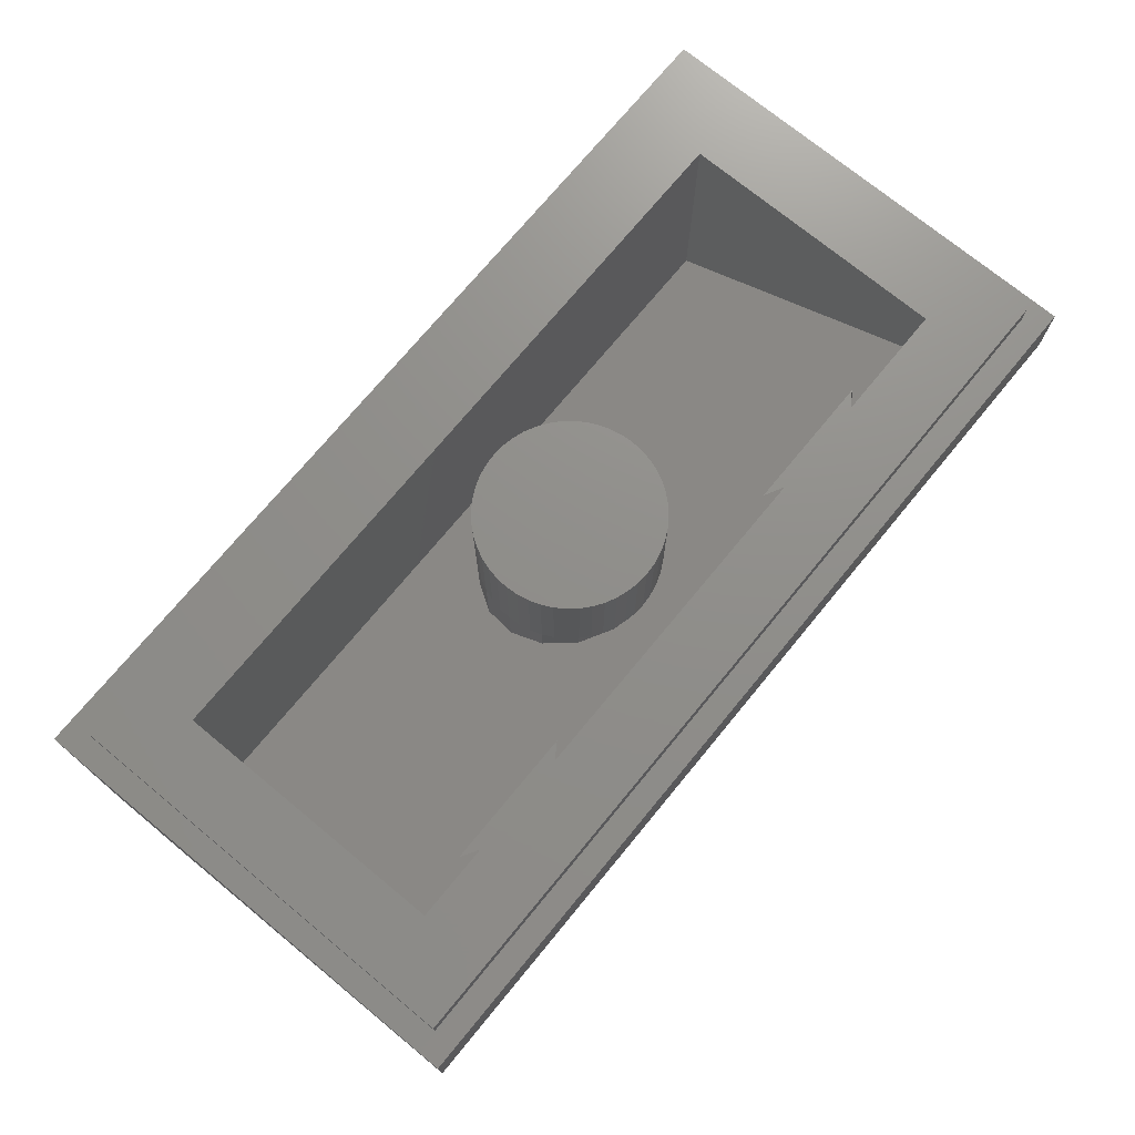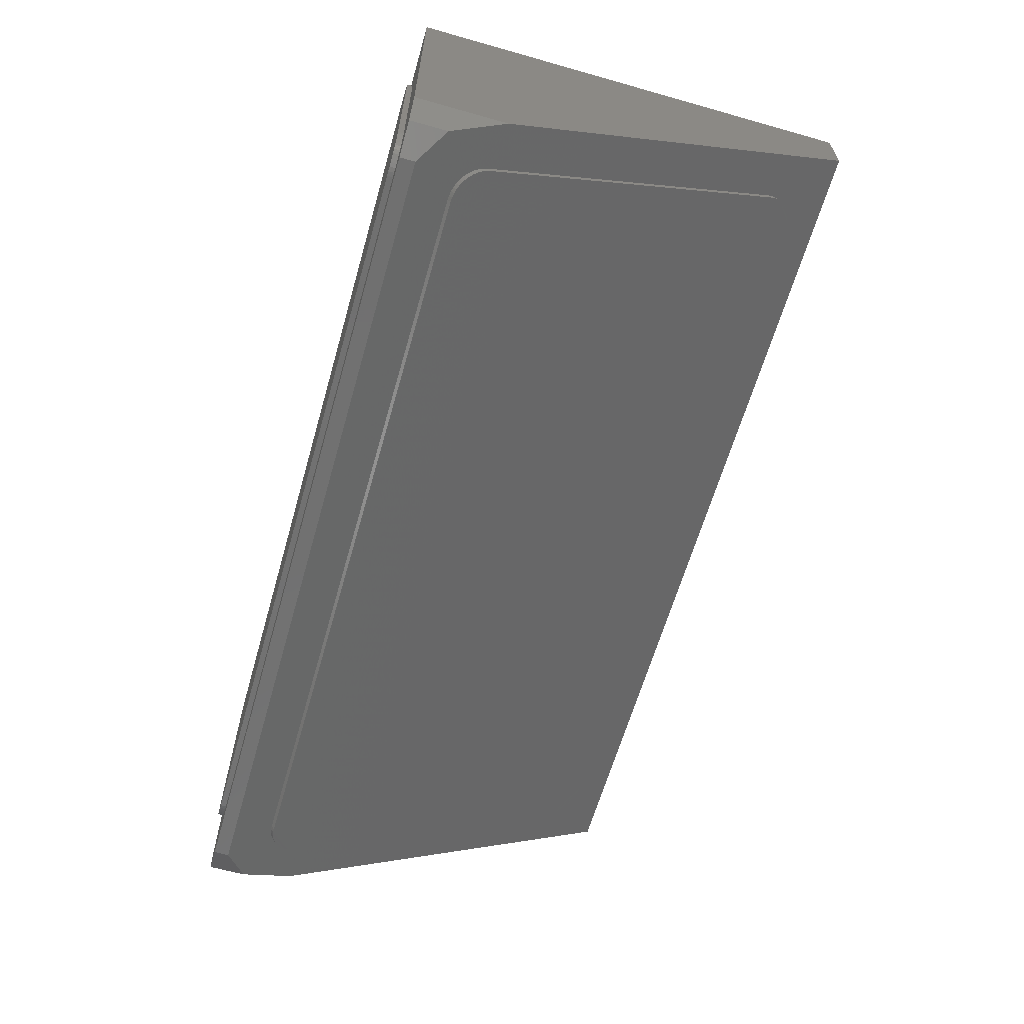
<metadata>
{"format":"stl","ext":"stl","renderer":"f3d","projection":"perspective","resolution":1024,"background":"white","views":[{"elev":73.2,"azim":129.5,"up":"+Y"},{"elev":-62.9,"azim":74.0,"up":"+Y"}]}
</metadata>
<code>
# stl→obj: 378 verts, 692 faces
v -4.918 -1.47 -2.217
v -5.244 -1.6 -2
v -4.918 -1.6 -2.217
v -4 -1.6 -2.4
v -4 -1.36 -2.4
v -3.082 -1.6 -2.217
v -3.082 -1.47 -2.217
v -2.756 -1.6 -2
v 3.082 -1.47 -2.217
v 2.756 -1.6 -2
v 3.082 -1.6 -2.217
v 4 -1.6 -2.4
v 4 -1.36 -2.4
v 4.918 -1.6 -2.217
v 4.918 -1.47 -2.217
v 5.244 -1.6 -2
v -6.4 -1.36 -2.4
v 6.4 -1.36 -2.4
v -6.4 -4.24 2.4
v 6.4 -4.24 2.4
v 6.4 0 2.4
v -6.4 0 2.4
v 6.4 0 -2.4
v -6.4 0 -2.4
v 7.6 0 3.6
v 7.6 -0.4 3.6
v 7.6 -0.4 -3.6
v 7.6 0 -3.6
v -7.6 0 3.6
v -7.6 -0.4 3.6
v -7.6 0 -3.6
v -7.6 -0.4 -3.6
v -8 -0.4 -4
v 8 -0.4 -4
v 8 -1.6 -4
v -8 -1.6 -4
v -0.6123 -1.913 -1.478
v -0.6123 -1.84 -1.478
v 0 -1.84 -1.6
v -1.131 -2.121 -1.131
v -1.131 -1.84 -1.131
v -1.478 -2.433 -0.6123
v -1.478 -1.84 -0.6123
v -1.6 -2.8 0
v -1.6 -1.84 0
v -1.478 -3.167 0.6123
v -1.478 -1.84 0.6123
v -1.131 -3.479 1.131
v -1.131 -1.84 1.131
v -0.6123 -3.687 1.478
v -0.6123 -1.84 1.478
v 0 -3.76 1.6
v 0 -1.84 1.6
v 0.6123 -3.687 1.478
v 0.6123 -1.84 1.478
v 1.131 -3.479 1.131
v 1.131 -1.84 1.131
v 1.478 -3.167 0.6123
v 1.478 -1.84 0.6123
v 1.6 -2.8 0
v 1.6 -1.84 0
v 1.478 -2.433 -0.6123
v 1.478 -1.84 -0.6123
v 1.131 -2.121 -1.131
v 1.131 -1.84 -1.131
v 0.6123 -1.913 -1.478
v 0.6123 -1.84 -1.478
v 0 0 0
v 1.586 0 0.2088
v 1.6 0 0
v 1.545 0 0.4141
v 1.478 0 0.6123
v 1.386 0 0.8
v 1.269 0 0.9741
v 1.131 0 1.131
v 0.9741 0 1.269
v 0.8 0 1.386
v 0.6123 0 1.478
v 0.4141 0 1.545
v 0.2088 0 1.586
v 0 0 1.6
v -0.2088 0 1.586
v -0.4141 0 1.545
v -0.6123 0 1.478
v -0.8 0 1.386
v -0.9741 0 1.269
v -1.131 0 1.131
v -1.269 0 0.9741
v -1.386 0 0.8
v -1.478 0 0.6123
v -1.545 0 0.4141
v -1.586 0 0.2088
v -1.6 0 0
v -1.586 0 -0.2088
v -1.545 0 -0.4141
v -1.478 0 -0.6123
v -1.386 0 -0.8
v -1.269 0 -0.9741
v -1.131 0 -1.131
v -0.9741 0 -1.269
v -0.8 0 -1.386
v -0.6123 0 -1.478
v -0.4141 0 -1.545
v -0.2088 0 -1.586
v 0 0 -1.6
v 0.2088 0 -1.586
v 0.4141 0 -1.545
v 0.6123 0 -1.478
v 0.8 0 -1.386
v 0.9741 0 -1.269
v 1.131 0 -1.131
v 1.269 0 -0.9741
v 1.386 0 -0.8
v 1.478 0 -0.6123
v 1.545 0 -0.4141
v 1.586 0 -0.2088
v 1.586 -1.84 0.2088
v 1.545 -1.84 0.4141
v 1.386 -1.84 0.8
v 1.269 -1.84 0.9741
v 0.9741 -1.84 1.269
v 0.8 -1.84 1.386
v 0.4141 -1.84 1.545
v 0.2088 -1.84 1.586
v -0.2088 -1.84 1.586
v -0.4141 -1.84 1.545
v -0.8 -1.84 1.386
v -0.9741 -1.84 1.269
v -1.269 -1.84 0.9741
v -1.386 -1.84 0.8
v -1.545 -1.84 0.4141
v -1.586 -1.84 0.2088
v -1.586 -1.84 -0.2088
v -1.545 -1.84 -0.4141
v -1.386 -1.84 -0.8
v -1.269 -1.84 -0.9741
v -0.9741 -1.84 -1.269
v -0.8 -1.84 -1.386
v -0.4141 -1.84 -1.545
v -0.2088 -1.84 -1.586
v 0.2088 -1.84 -1.586
v 0.4141 -1.84 -1.545
v 0.8 -1.84 -1.386
v 0.9741 -1.84 -1.269
v 1.269 -1.84 -0.9741
v 1.386 -1.84 -0.8
v 1.545 -1.84 -0.4141
v 1.586 -1.84 -0.2088
v 7.2 -6.24 4
v 7.2 -6.24 3.733
v 7.764 -6.004 3.34
v 7.764 -6.004 4
v 8 -5.44 2.4
v 8 -5.44 4
v 8 -0.4 4
v -7.764 -6.004 3.34
v -7.2 -6.24 3.733
v -7.2 -6.24 4
v -7.764 -6.004 4
v -8 -5.44 2.4
v -8 -5.44 4
v -8 -0.4 4
v -6.6 -1.2 4
v -7.2 -1.8 4
v -7.195 -1.722 4
v -6.678 -1.205 4
v -7.179 -1.645 4
v -6.755 -1.22 4
v -7.154 -1.57 4
v -6.83 -1.246 4
v -7.12 -1.5 4
v -6.9 -1.28 4
v -7.076 -1.435 4
v -6.965 -1.324 4
v -7.024 -1.376 4
v 6.6 -1.2 4
v 7.195 -1.722 4
v 7.2 -1.8 4
v 6.678 -1.205 4
v 7.179 -1.645 4
v 6.755 -1.22 4
v 7.154 -1.57 4
v 6.83 -1.246 4
v 7.12 -1.5 4
v 6.9 -1.28 4
v 7.076 -1.435 4
v 6.965 -1.324 4
v 7.024 -1.376 4
v 7.2 -4.84 4
v -7.2 -4.84 4
v 7.2 -1.8 4.1
v 7.2 -4.84 4.1
v -7.2 -4.84 4.1
v -7.2 -1.8 4.1
v -6.6 -5.44 4
v -7.195 -4.918 4
v -6.678 -5.435 4
v -7.179 -4.995 4
v -6.755 -5.42 4
v -7.154 -5.07 4
v -6.83 -5.394 4
v -7.12 -5.14 4
v -6.9 -5.36 4
v -7.076 -5.205 4
v -6.965 -5.316 4
v -7.024 -5.264 4
v 6.6 -5.44 4
v 7.195 -4.918 4
v 6.678 -5.435 4
v 7.179 -4.995 4
v 6.755 -5.42 4
v 7.154 -5.07 4
v 6.83 -5.394 4
v 7.12 -5.14 4
v 6.9 -5.36 4
v 7.076 -5.205 4
v 6.965 -5.316 4
v 7.024 -5.264 4
v -7.195 -1.722 4.1
v -7.179 -1.645 4.1
v -7.154 -1.57 4.1
v -7.12 -1.5 4.1
v -7.076 -1.435 4.1
v -7.024 -1.376 4.1
v -6.965 -1.324 4.1
v -6.9 -1.28 4.1
v -6.83 -1.246 4.1
v -6.755 -1.22 4.1
v -6.678 -1.205 4.1
v -6.6 -1.2 4.1
v 7.195 -1.722 4.1
v 7.179 -1.645 4.1
v 7.154 -1.57 4.1
v 7.12 -1.5 4.1
v 7.076 -1.435 4.1
v 7.024 -1.376 4.1
v 6.965 -1.324 4.1
v 6.9 -1.28 4.1
v 6.83 -1.246 4.1
v 6.755 -1.22 4.1
v 6.678 -1.205 4.1
v 6.6 -1.2 4.1
v -7.195 -4.918 4.1
v -7.179 -4.995 4.1
v -7.154 -5.07 4.1
v -7.12 -5.14 4.1
v -7.076 -5.205 4.1
v -7.024 -5.264 4.1
v -6.965 -5.316 4.1
v -6.9 -5.36 4.1
v -6.83 -5.394 4.1
v -6.755 -5.42 4.1
v -6.678 -5.435 4.1
v -6.6 -5.44 4.1
v 7.195 -4.918 4.1
v 7.179 -4.995 4.1
v 7.154 -5.07 4.1
v 7.12 -5.14 4.1
v 7.076 -5.205 4.1
v 7.024 -5.264 4.1
v 6.965 -5.316 4.1
v 6.9 -5.36 4.1
v 6.83 -5.394 4.1
v 6.755 -5.42 4.1
v 6.678 -5.435 4.1
v 6.6 -5.44 4.1
v -3.7 -1.2 4.1
v 3.7 -1.2 4.1
v -3.7 -5.44 4.1
v 3.7 -5.44 4.1
v -6.6 -5.828 3.047
v -7.2 -5.52 2.533
v -7.195 -5.56 2.6
v -6.678 -5.826 3.043
v -7.179 -5.6 2.666
v -6.755 -5.818 3.03
v -7.154 -5.638 2.73
v -6.83 -5.805 3.008
v -7.12 -5.674 2.79
v -6.9 -5.787 2.978
v -7.076 -5.708 2.846
v -6.965 -5.765 2.941
v -7.024 -5.738 2.897
v 6.6 -5.828 3.047
v 7.195 -5.56 2.6
v 7.2 -5.52 2.533
v 6.678 -5.826 3.043
v 7.179 -5.6 2.666
v 6.755 -5.818 3.03
v 7.154 -5.638 2.73
v 6.83 -5.805 3.008
v 7.12 -5.674 2.79
v 6.9 -5.787 2.978
v 7.076 -5.708 2.846
v 6.965 -5.765 2.941
v 7.024 -5.738 2.897
v 7.2 -2.32 -2.8
v -7.2 -2.32 -2.8
v 7.2 -5.606 2.481
v 7.2 -2.406 -2.851
v -7.2 -2.406 -2.851
v -7.2 -5.606 2.481
v -6.6 -2.012 -3.314
v -7.195 -2.28 -2.867
v -6.678 -2.014 -3.31
v -7.179 -2.24 -2.933
v -6.755 -2.022 -3.296
v -7.154 -2.202 -2.996
v -6.83 -2.035 -3.275
v -7.12 -2.166 -3.057
v -6.9 -2.053 -3.245
v -7.076 -2.132 -3.113
v -6.965 -2.075 -3.208
v -7.024 -2.102 -3.163
v 6.6 -2.012 -3.314
v 7.195 -2.28 -2.867
v 6.678 -2.014 -3.31
v 7.179 -2.24 -2.933
v 6.755 -2.022 -3.296
v 7.154 -2.202 -2.996
v 6.83 -2.035 -3.275
v 7.12 -2.166 -3.057
v 6.9 -2.053 -3.245
v 7.076 -2.132 -3.113
v 6.965 -2.075 -3.208
v 7.024 -2.102 -3.163
v -7.195 -5.646 2.549
v -7.179 -5.685 2.615
v -7.154 -5.724 2.678
v -7.12 -5.76 2.739
v -7.076 -5.793 2.795
v -7.024 -5.824 2.845
v -6.965 -5.85 2.89
v -6.9 -5.873 2.927
v -6.83 -5.891 2.957
v -6.755 -5.904 2.978
v -6.678 -5.912 2.991
v -6.6 -5.914 2.996
v 7.195 -5.646 2.549
v 7.179 -5.685 2.615
v 7.154 -5.724 2.678
v 7.12 -5.76 2.739
v 7.076 -5.793 2.795
v 7.024 -5.824 2.845
v 6.965 -5.85 2.89
v 6.9 -5.873 2.927
v 6.83 -5.891 2.957
v 6.755 -5.904 2.978
v 6.678 -5.912 2.991
v 6.6 -5.914 2.996
v -7.195 -2.366 -2.918
v -7.179 -2.326 -2.984
v -7.154 -2.288 -3.048
v -7.12 -2.252 -3.108
v -7.076 -2.218 -3.164
v -7.024 -2.188 -3.215
v -6.965 -2.161 -3.259
v -6.9 -2.139 -3.296
v -6.83 -2.121 -3.326
v -6.755 -2.108 -3.348
v -6.678 -2.1 -3.361
v -6.6 -2.097 -3.365
v 7.195 -2.366 -2.918
v 7.179 -2.326 -2.984
v 7.154 -2.288 -3.048
v 7.12 -2.252 -3.108
v 7.076 -2.218 -3.164
v 7.024 -2.188 -3.215
v 6.965 -2.161 -3.259
v 6.9 -2.139 -3.296
v 6.83 -2.121 -3.326
v 6.755 -2.108 -3.348
v 6.678 -2.1 -3.361
v 6.6 -2.097 -3.365
v -3.7 -5.914 2.996
v 3.7 -5.914 2.996
v -3.7 -2.097 -3.365
v 3.7 -2.097 -3.365
f 1 2 3
f 3 4 5
f 5 1 3
f 4 6 7
f 7 5 4
f 6 8 7
f 3 2 8
f 8 6 3
f 3 6 4
f 9 10 11
f 11 12 13
f 13 9 11
f 12 14 15
f 15 13 12
f 14 16 15
f 11 10 16
f 16 14 11
f 12 11 14
f 2 1 17
f 5 17 1
f 10 9 7
f 7 8 10
f 9 13 5
f 5 7 9
f 15 18 13
f 16 18 15
f 2 17 19
f 8 2 19
f 20 10 8
f 8 19 20
f 20 18 16
f 20 16 10
f 21 20 19
f 19 22 21
f 17 18 23
f 23 24 17
f 20 21 23
f 23 18 20
f 19 17 24
f 24 22 19
f 25 26 27
f 27 28 25
f 29 30 26
f 26 25 29
f 31 32 30
f 30 29 31
f 28 27 32
f 32 31 28
f 23 21 25
f 25 28 23
f 22 24 31
f 31 29 22
f 24 23 28
f 28 31 24
f 21 22 29
f 29 25 21
f 33 32 27
f 27 34 33
f 34 35 36
f 36 33 34
f 37 38 39
f 37 40 41
f 41 38 37
f 40 42 43
f 43 41 40
f 42 44 45
f 45 43 42
f 44 46 47
f 47 45 44
f 46 48 49
f 49 47 46
f 48 50 51
f 51 49 48
f 50 52 53
f 53 51 50
f 52 54 55
f 55 53 52
f 54 56 57
f 57 55 54
f 56 58 59
f 59 57 56
f 58 60 61
f 61 59 58
f 60 62 63
f 63 61 60
f 62 64 65
f 65 63 62
f 64 66 67
f 67 65 64
f 67 66 39
f 68 69 70
f 68 71 69
f 68 72 71
f 68 73 72
f 68 74 73
f 68 75 74
f 68 76 75
f 68 77 76
f 68 78 77
f 68 79 78
f 68 80 79
f 68 81 80
f 68 82 81
f 68 83 82
f 68 84 83
f 68 85 84
f 68 86 85
f 68 87 86
f 68 88 87
f 68 89 88
f 68 90 89
f 68 91 90
f 68 92 91
f 68 93 92
f 68 94 93
f 68 95 94
f 68 96 95
f 68 97 96
f 68 98 97
f 68 99 98
f 68 100 99
f 68 101 100
f 68 102 101
f 68 103 102
f 68 104 103
f 68 105 104
f 68 106 105
f 68 107 106
f 68 108 107
f 68 109 108
f 68 110 109
f 68 111 110
f 68 112 111
f 68 113 112
f 68 114 113
f 68 115 114
f 68 116 115
f 68 70 116
f 69 61 70
f 61 69 117
f 71 117 69
f 117 71 118
f 72 118 71
f 118 72 59
f 73 59 72
f 59 73 119
f 74 119 73
f 119 74 120
f 75 120 74
f 120 75 57
f 76 57 75
f 57 76 121
f 77 121 76
f 121 77 122
f 78 122 77
f 122 78 55
f 79 55 78
f 55 79 123
f 80 123 79
f 123 80 124
f 81 124 80
f 124 81 53
f 82 53 81
f 53 82 125
f 83 125 82
f 125 83 126
f 84 126 83
f 126 84 51
f 85 51 84
f 51 85 127
f 86 127 85
f 127 86 128
f 87 128 86
f 128 87 49
f 88 49 87
f 49 88 129
f 89 129 88
f 129 89 130
f 90 130 89
f 130 90 47
f 91 47 90
f 47 91 131
f 92 131 91
f 131 92 132
f 93 132 92
f 132 93 45
f 94 45 93
f 45 94 133
f 95 133 94
f 133 95 134
f 96 134 95
f 134 96 43
f 97 43 96
f 43 97 135
f 98 135 97
f 135 98 136
f 99 136 98
f 136 99 41
f 100 41 99
f 41 100 137
f 101 137 100
f 137 101 138
f 102 138 101
f 138 102 38
f 103 38 102
f 38 103 139
f 104 139 103
f 139 104 140
f 105 140 104
f 140 105 39
f 106 39 105
f 39 106 141
f 107 141 106
f 141 107 142
f 108 142 107
f 142 108 67
f 109 67 108
f 67 109 143
f 110 143 109
f 143 110 144
f 111 144 110
f 144 111 65
f 112 65 111
f 65 112 145
f 113 145 112
f 145 113 146
f 114 146 113
f 146 114 63
f 115 63 114
f 63 115 147
f 116 147 115
f 147 116 148
f 70 148 116
f 148 70 61
f 149 150 151
f 151 152 149
f 152 151 153
f 153 154 152
f 155 154 153
f 153 35 155
f 35 34 155
f 149 152 154
f 156 157 158
f 158 159 156
f 160 156 159
f 159 161 160
f 160 161 162
f 162 36 160
f 33 36 162
f 159 158 161
f 158 157 150
f 150 149 158
f 161 158 149
f 149 154 161
f 162 161 154
f 154 155 162
f 27 26 155
f 155 34 27
f 162 155 26
f 26 30 162
f 33 162 30
f 30 32 33
f 151 150 153
f 157 156 160
f 157 160 153
f 153 150 157
f 36 35 153
f 153 160 36
f 163 164 165
f 165 166 163
f 166 165 167
f 167 168 166
f 168 167 169
f 169 170 168
f 170 169 171
f 171 172 170
f 172 171 173
f 173 174 172
f 174 173 175
f 176 177 178
f 177 176 179
f 179 180 177
f 180 179 181
f 181 182 180
f 182 181 183
f 183 184 182
f 184 183 185
f 185 186 184
f 186 185 187
f 187 188 186
f 189 164 178
f 164 189 190
f 189 191 192
f 191 189 178
f 164 193 194
f 193 164 190
f 195 196 190
f 196 195 197
f 197 198 196
f 198 197 199
f 199 200 198
f 200 199 201
f 201 202 200
f 202 201 203
f 203 204 202
f 204 203 205
f 205 206 204
f 207 189 208
f 208 209 207
f 209 208 210
f 210 211 209
f 211 210 212
f 212 213 211
f 213 212 214
f 214 215 213
f 215 214 216
f 216 217 215
f 217 216 218
f 165 164 194
f 194 219 165
f 167 165 219
f 219 220 167
f 169 167 220
f 220 221 169
f 171 169 221
f 221 222 171
f 173 171 222
f 222 223 173
f 175 173 223
f 223 224 175
f 174 175 224
f 224 225 174
f 172 174 225
f 225 226 172
f 170 172 226
f 226 227 170
f 168 170 227
f 227 228 168
f 166 168 228
f 228 229 166
f 163 166 229
f 229 230 163
f 177 191 178
f 191 177 231
f 180 231 177
f 231 180 232
f 182 232 180
f 232 182 233
f 184 233 182
f 233 184 234
f 186 234 184
f 234 186 235
f 188 235 186
f 235 188 236
f 187 236 188
f 236 187 237
f 185 237 187
f 237 185 238
f 183 238 185
f 238 183 239
f 181 239 183
f 239 181 240
f 179 240 181
f 240 179 241
f 176 241 179
f 241 176 242
f 196 193 190
f 193 196 243
f 198 243 196
f 243 198 244
f 200 244 198
f 244 200 245
f 202 245 200
f 245 202 246
f 204 246 202
f 246 204 247
f 206 247 204
f 247 206 248
f 205 248 206
f 248 205 249
f 203 249 205
f 249 203 250
f 201 250 203
f 250 201 251
f 199 251 201
f 251 199 252
f 197 252 199
f 252 197 253
f 195 253 197
f 253 195 254
f 208 189 192
f 192 255 208
f 210 208 255
f 255 256 210
f 212 210 256
f 256 257 212
f 214 212 257
f 257 258 214
f 216 214 258
f 258 259 216
f 218 216 259
f 259 260 218
f 217 218 260
f 260 261 217
f 215 217 261
f 261 262 215
f 213 215 262
f 262 263 213
f 211 213 263
f 263 264 211
f 209 211 264
f 264 265 209
f 207 209 265
f 265 266 207
f 230 219 194
f 219 230 229
f 229 220 219
f 220 229 228
f 228 221 220
f 221 228 227
f 227 222 221
f 222 227 226
f 226 223 222
f 223 226 225
f 225 224 223
f 242 191 231
f 231 241 242
f 241 231 232
f 232 240 241
f 240 232 233
f 233 239 240
f 239 233 234
f 234 238 239
f 238 234 235
f 235 237 238
f 237 235 236
f 254 193 243
f 243 253 254
f 253 243 244
f 244 252 253
f 252 244 245
f 245 251 252
f 251 245 246
f 246 250 251
f 250 246 247
f 247 249 250
f 249 247 248
f 266 255 192
f 255 266 265
f 265 256 255
f 256 265 264
f 264 257 256
f 257 264 263
f 263 258 257
f 258 263 262
f 262 259 258
f 259 262 261
f 261 260 259
f 176 178 164
f 164 163 176
f 207 195 190
f 190 189 207
f 163 230 267
f 163 267 268
f 268 176 163
f 176 268 242
f 195 269 254
f 195 207 270
f 270 269 195
f 207 266 270
f 267 269 270
f 270 268 267
f 230 194 193
f 193 254 230
f 230 254 269
f 269 267 230
f 242 268 270
f 270 266 242
f 242 266 192
f 192 191 242
f 271 272 273
f 273 274 271
f 274 273 275
f 275 276 274
f 276 275 277
f 277 278 276
f 278 277 279
f 279 280 278
f 280 279 281
f 281 282 280
f 282 281 283
f 284 285 286
f 285 284 287
f 287 288 285
f 288 287 289
f 289 290 288
f 290 289 291
f 291 292 290
f 292 291 293
f 293 294 292
f 294 293 295
f 295 296 294
f 297 272 286
f 272 297 298
f 297 299 300
f 299 297 286
f 272 301 302
f 301 272 298
f 303 304 298
f 304 303 305
f 305 306 304
f 306 305 307
f 307 308 306
f 308 307 309
f 309 310 308
f 310 309 311
f 311 312 310
f 312 311 313
f 313 314 312
f 315 297 316
f 316 317 315
f 317 316 318
f 318 319 317
f 319 318 320
f 320 321 319
f 321 320 322
f 322 323 321
f 323 322 324
f 324 325 323
f 325 324 326
f 273 272 302
f 302 327 273
f 275 273 327
f 327 328 275
f 277 275 328
f 328 329 277
f 279 277 329
f 329 330 279
f 281 279 330
f 330 331 281
f 283 281 331
f 331 332 283
f 282 283 332
f 332 333 282
f 280 282 333
f 333 334 280
f 278 280 334
f 334 335 278
f 276 278 335
f 335 336 276
f 274 276 336
f 336 337 274
f 271 274 337
f 337 338 271
f 285 299 286
f 299 285 339
f 288 339 285
f 339 288 340
f 290 340 288
f 340 290 341
f 292 341 290
f 341 292 342
f 294 342 292
f 342 294 343
f 296 343 294
f 343 296 344
f 295 344 296
f 344 295 345
f 293 345 295
f 345 293 346
f 291 346 293
f 346 291 347
f 289 347 291
f 347 289 348
f 287 348 289
f 348 287 349
f 284 349 287
f 349 284 350
f 304 301 298
f 301 304 351
f 306 351 304
f 351 306 352
f 308 352 306
f 352 308 353
f 310 353 308
f 353 310 354
f 312 354 310
f 354 312 355
f 314 355 312
f 355 314 356
f 313 356 314
f 356 313 357
f 311 357 313
f 357 311 358
f 309 358 311
f 358 309 359
f 307 359 309
f 359 307 360
f 305 360 307
f 360 305 361
f 303 361 305
f 361 303 362
f 316 297 300
f 300 363 316
f 318 316 363
f 363 364 318
f 320 318 364
f 364 365 320
f 322 320 365
f 365 366 322
f 324 322 366
f 366 367 324
f 326 324 367
f 367 368 326
f 325 326 368
f 368 369 325
f 323 325 369
f 369 370 323
f 321 323 370
f 370 371 321
f 319 321 371
f 371 372 319
f 317 319 372
f 372 373 317
f 315 317 373
f 373 374 315
f 338 327 302
f 327 338 337
f 337 328 327
f 328 337 336
f 336 329 328
f 329 336 335
f 335 330 329
f 330 335 334
f 334 331 330
f 331 334 333
f 333 332 331
f 350 299 339
f 339 349 350
f 349 339 340
f 340 348 349
f 348 340 341
f 341 347 348
f 347 341 342
f 342 346 347
f 346 342 343
f 343 345 346
f 345 343 344
f 362 301 351
f 351 361 362
f 361 351 352
f 352 360 361
f 360 352 353
f 353 359 360
f 359 353 354
f 354 358 359
f 358 354 355
f 355 357 358
f 357 355 356
f 374 363 300
f 363 374 373
f 373 364 363
f 364 373 372
f 372 365 364
f 365 372 371
f 371 366 365
f 366 371 370
f 370 367 366
f 367 370 369
f 369 368 367
f 284 286 272
f 272 271 284
f 315 303 298
f 298 297 315
f 271 338 375
f 271 375 376
f 376 284 271
f 284 376 350
f 303 377 362
f 303 315 378
f 378 377 303
f 315 374 378
f 375 377 378
f 378 376 375
f 338 302 301
f 301 362 338
f 338 362 377
f 377 375 338
f 350 376 378
f 378 374 350
f 350 374 300
f 300 299 350

</code>
